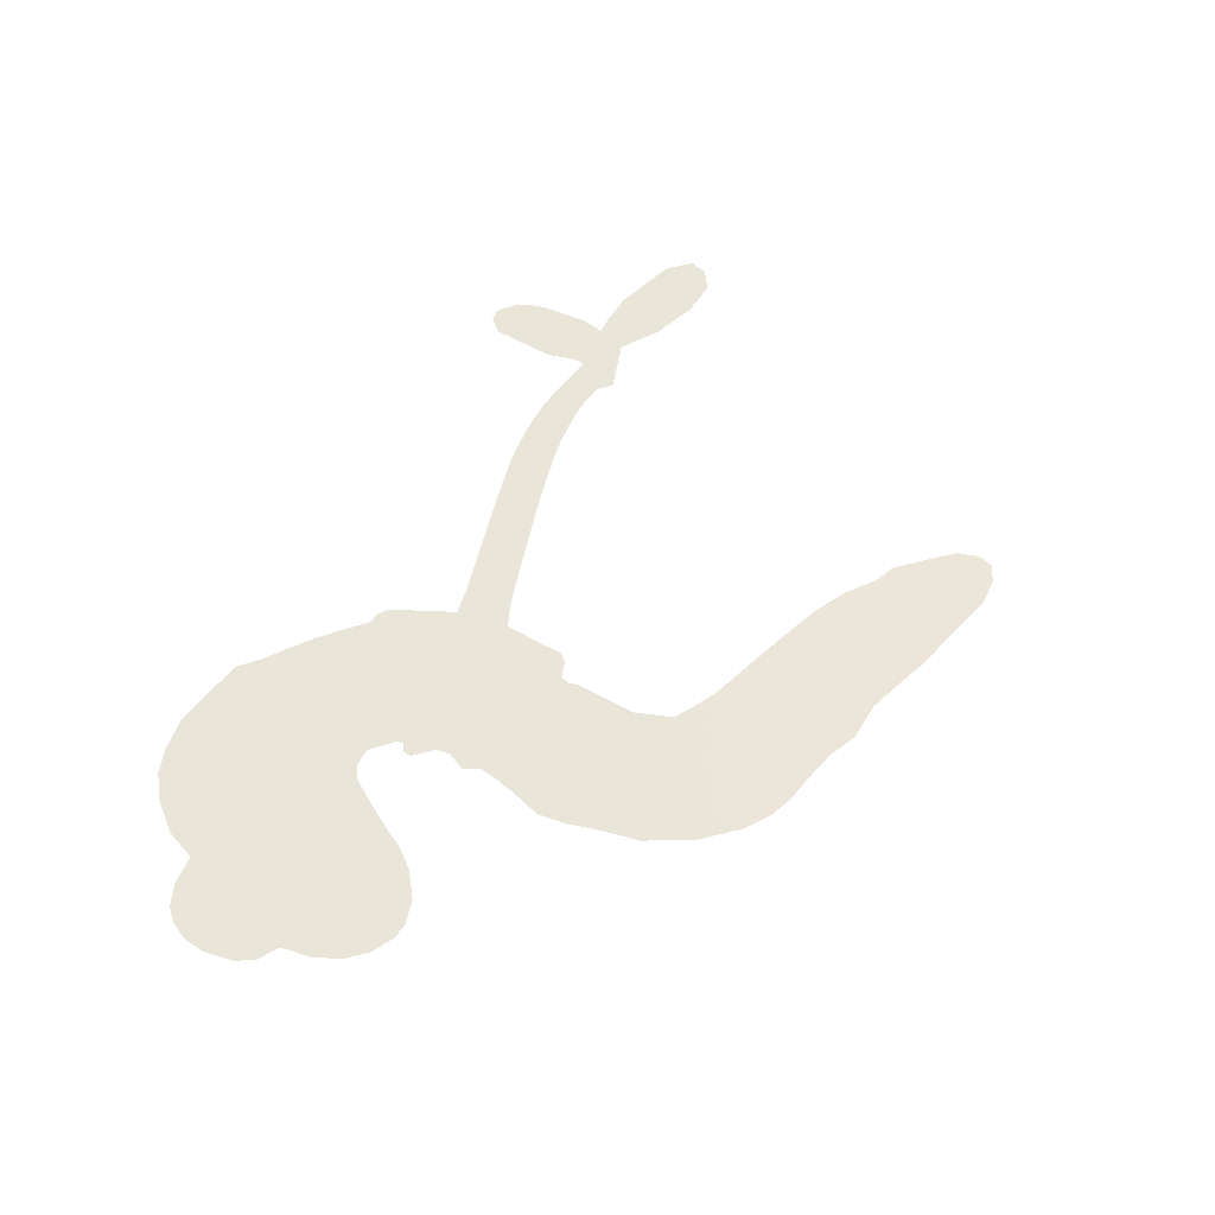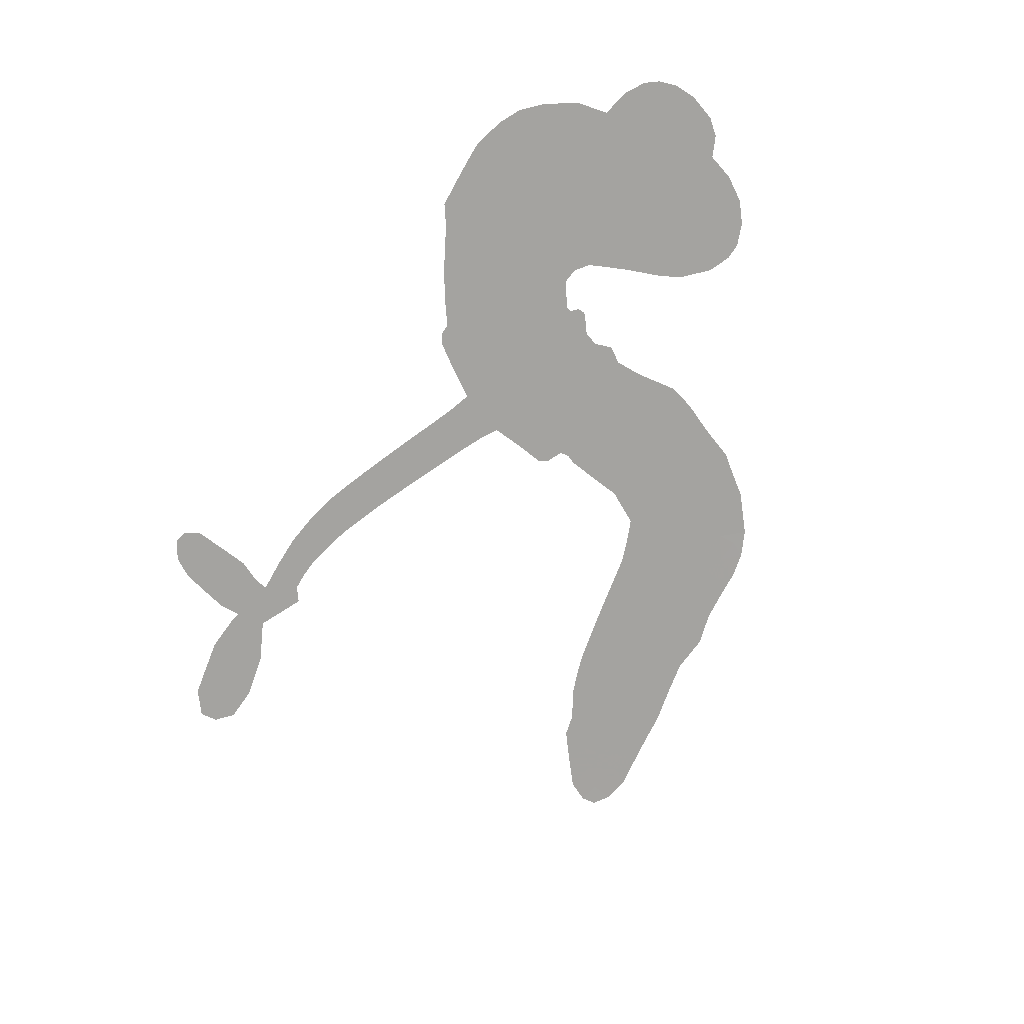
<metadata>
{"format":"obj","ext":"obj","renderer":"f3d","projection":"perspective","resolution":1024,"background":"white","views":[{"elev":57.7,"azim":-74.1,"up":"+Z"},{"elev":-73.0,"azim":-141.6,"up":"+Z"}]}
</metadata>
<code>
v -3752 773.2 0.2257
v -3763 823.5 0.2142
v -3761 874.3 0.1893
v -3790 902.6 0.1564
v -3802 936.6 0.1258
v -3801 989.2 0
v -3788 1026 0.102
v -3767 1053 0.135
v -3743 1069 0.1547
v -3702 1076 0.1819
v -3651 1069 0.2241
v -3621 1116 0.2597
v -3570 1155 0.2811
v -3522 1177 0.2947
v -3480 1182 0.3046
v -3419 1177 0.3194
v -3295 1127 0.357
v -3270 1090 0.3705
v -3148 936.1 0.4716
v -3130 929.8 0.486
v -3117 915.7 0.5
v -3088 798.2 0.5272
v -2738 803.8 0.6118
v -2510 742.4 0.6795
v -2486 739.4 0.6864
v -2339 710.3 0.7179
v -2241 652.9 0.7338
v -2214 608.4 0.7382
v -2229 580.2 0.741
v -2265 564.9 0.75
v -2325 583.2 0.73
v -2395 627.8 0.7164
v -2466 701.6 0.6913
v -2477 687.3 0.6867
v -2489 679.6 0.6845
v -2513 691.1 0.6806
v -2505 734.7 0.6797
v -2503 809.4 0.6797
v -2476 915.6 0.6797
v -2451 934.1 0.6797
v -2427 931.7 0.6797
v -2403 900.2 0.6797
v -2395 859.8 0.6797
v -2407 764.4 0.6797
v -2539 674.7 0.6784
v -3092 705.9 0.5463
v -3119 601.5 0.5748
v -3135 590.4 0.5774
v -3164 588.1 0.5876
v -3172 573.2 0.6008
v -3171 557.3 0.6103
v -3197 451.5 0.669
v -3187 384 0.7013
v -3121 327.5 0.6935
v -2920 206.2 0.5832
v -2866 162.5 0.546
v -2825 115.4 0.5055
v -2792 93.48 0.4795
v -2731 -8.551 0.3786
v -2727 -47.99 0.324
v -2740 -71.42 0.25
v -2773 -80.22 0.3476
v -2819 -72.36 0.4048
v -2966 0.3251 0.5381
v -3075 66.36 0.6229
v -3139 83.32 0.662
v -3188 117.2 0.6969
v -3285 160.3 0.7854
v -3321 183.1 0.8353
v -3357 219.4 1
v -3399 290.8 0.7852
v -3425 377.3 0.7241
v -3428 503 0.6592
v -3424 551.9 0.64
v -3370 664.4 0.5732
v -3377 697.4 0.5548
v -3357 723 0.5366
v -3355 749.6 0.5138
v -3378 786 0.488
v -3374 799.7 0.4836
v -3358 805.9 0.475
v -3358 816.9 0.4601
v -3388 858.7 0.3966
v -3416 865.5 0.3579
v -3445 855.5 0.3262
v -3544 748.4 0.2586
v -3576 721.9 0.2511
v -3626 699.4 0.2439
v -3668 696.8 0.2394
v -3697 706.1 0.2368
v -3729 734.5 0.2319
v -2792 730.7 0.5994
v -2505 733 0.682
v -3334 812.4 0.4707
v -3184 588.4 0.5938
v -3183 504 0.6381
v -3356 787.3 0.4874
v -3143 903.1 0.4858
v -3107 651.8 0.5622
v -2652 725.7 0.6359
v -2478 721.5 0.688
v -2586 712.2 0.6569
v -2556 700.4 0.6682
v -3367 766.9 0.4976
v -3167 616.4 0.5788
v -2400 727.7 0.7066
v -2501 714.2 0.6836
v -2435 717.2 0.6984
v -2764 -43.32 0.3594
v -2442 897.5 0.6797
v -3337 854.1 0.4356
v -3191 552.5 0.6142
v -3338 768.9 0.5014
v -3666 751.8 0.2382
v -3728 1019 0.1552
v -3444 903.5 0.3324
v -3102 858.8 0.5019
v -3140 617.4 0.574
v -2618 784.1 0.6416
v -2562 764 0.6585
v -3210 629.2 0.5787
v -3198 917.9 0.4567
v -3312 733.4 0.5268
v -3380 907.9 0.378
v -3145 664.4 0.5604
v -2532 717 0.6737
v -3237 572.2 0.6088
v -2558 732.1 0.6633
v -2589 745.5 0.6528
v -3327 686.5 0.5563
v -2844 48.28 0.4835
v -2437 684.7 0.6798
v -2256 613.1 0.7367
v -2430 665 0.7065
v -2490 861.2 0.6797
v -3736 942.8 0.1614
v -2618 721.2 0.6462
v -2825 78.63 0.4878
v -2478 692.6 0.6796
v -2889 99.73 0.5314
v -2761 42.53 0.436
v -2802 41.68 0.4558
v -3492 1107 0.2996
v -3260 237.4 0.7746
v -3707 774.8 0.2303
v -3603 786.9 0.2508
v -3762 996.9 0.111
v -3256 833.5 0.4757
v -3247 496.2 0.6496
v -2289 681.7 0.7265
v -2401 688.9 0.709
v -3755 910.5 0.1686
v -3694 884 0.2103
v -3718 911.7 0.189
v -3653 942 0.2197
v -3695 947.8 0.1922
v -2892 -35.07 0.4788
v -2780 0.572 0.4135
v -3497 1146 0.2993
v -3346 1071 0.3529
v -3283 202.1 0.8021
v -3579 758.7 0.2536
v -3497 802.3 0.2803
v -3622 747.3 0.2454
v -3298 834.7 0.4638
v -3214 486.5 0.6517
v -3249 430.3 0.6851
v -3680 917 0.2092
v -3629 880.8 0.2398
v -3659 1005 0.2106
v -3717 980.1 0.1665
v -3539 1121 0.2852
v -3445 1133 0.3145
v -3312 1091 0.3597
v -3236 139.7 0.7377
v -3311 244.3 0.8371
v -3294 788 0.4939
v -3285 908.8 0.4282
v -3668 971.5 0.2071
v -3612 981.3 0.2406
v -3357 1153 0.3381
v -3357 882.4 0.4059
v -3246 203.1 0.7629
v -3190 241.2 0.7213
v -3302 874.3 0.4387
v -3351 1112 0.3449
v -3207 1018 0.4135
v -3332 907.4 0.4069
v -3397 1129 0.329
v -3354 980.8 0.3697
v -3286 1019 0.3864
v -3355 941.4 0.3811
v -3288 1058 0.3747
v -3300 959.1 0.4007
v -3417 958.9 0.3427
v -3238 1055 0.3907
v -3392 936.8 0.3617
v -3246 1018 0.4009
v -3263 980.9 0.408
v -3220 980 0.4239
v -3237 943 0.4322
v -3177 978 0.4395
v -3237 895.5 0.4521
v -3195 952 0.4445
v -3413 895.8 0.3566
v -3211 594.4 0.5947
v -3240 608.5 0.5908
v -3252 674.3 0.5591
v -3298 578.5 0.6117
v -2289 594.6 0.7369
v -2293 638.3 0.7299
v -2332 665.3 0.722
v -3658 811.7 0.2361
v -3641 779.3 0.2418
v -3172 816.8 0.5029
v -3724 847.1 0.211
v -3511 873.1 0.2908
v -3215 414.8 0.6893
v -3259 356.3 0.7251
v -3222 370.8 0.7096
v -3250 392.6 0.705
v -3312 409.9 0.7037
v -3287 381.9 0.7171
v -3220 301.7 0.7315
v -3352 350.8 0.7473
v -3231 336.1 0.7248
v -3275 301.9 0.7615
v -3183 331 0.71
v -3323 374.9 0.7274
v -3424 440.5 0.6901
v -3310 330.9 0.7569
v -3684 1038 0.1933
v -3694 1006 0.1846
v -3580 1117 0.2717
v -3603 1075 0.2538
v -3557 1082 0.2745
v -3575 1028 0.2617
v -3450 1180 0.3118
v -3467 1155 0.3078
v -3325 214.8 0.8842
v -3354 269.1 0.8518
v -3598 930 0.2505
v -3388 1166 0.3281
v -3430 1058 0.3236
v -3286 699.9 0.5464
v -3294 653.3 0.5721
v -3230 751 0.5222
v -3270 740.8 0.5242
v -3244 713.7 0.5395
v -3204 686.1 0.5533
v -3352 521.1 0.6463
v -2364 686.6 0.7155
v -2366 649.6 0.7185
v -2360 605.7 0.7232
v -2326 621.2 0.7269
v -3675 783.3 0.2347
v -3698 816.2 0.2253
v -3672 850 0.2266
v -3129 823.4 0.5093
v -3193 866 0.4783
v -3728 879.9 0.1974
v -3472 876.8 0.3121
v -3492 918.8 0.3038
v -3471 828.8 0.2987
v -3551 804.5 0.2655
v -3509 836.7 0.2851
v -3553 848.5 0.2703
v -3556 900.1 0.2714
v -3282 266.1 0.7878
v -3244 272.1 0.7543
v -3315 289.8 0.7952
v -3351 310 0.7847
v -3177 284 0.7124
v -3018 266.9 0.6428
v -3149 306.4 0.7002
v -3137 264.1 0.6932
v -3069 296.9 0.6703
v -3149 222.5 0.6962
v -3182 199.5 0.7136
v -3071 215.7 0.6548
v -3111 289.1 0.6848
v -3214 215.6 0.7373
v -3183 158.2 0.7058
v -3110 231 0.6767
v -3078 257.7 0.666
v -3142 131.6 0.6752
v -3041 238.1 0.6458
v -3106 174.1 0.6647
v -3009 171.4 0.6146
v -3145 182.7 0.6883
v -2969 236.8 0.6131
v -3034 201.4 0.6342
v -3063 174.3 0.6426
v -2993 207.2 0.6166
v -3081 122.3 0.6397
v -2953 165.4 0.5857
v -3155 354.5 0.7027
v -3625 1036 0.2353
v -3621 950.5 0.2374
v -3632 918.7 0.2343
v -3587 961.7 0.2548
v -3578 994.7 0.2592
v -3557 938.6 0.2708
v -3512 1012 0.2913
v -3550 973.6 0.2734
v -3512 953.9 0.2928
v -3465 956.1 0.3173
v -3442 934.8 0.3315
v -3439 1005 0.3253
v -3486 985.6 0.3044
v -3425 1098 0.3226
v -3463 1081 0.3098
v -3390 1074 0.337
v -3512 1063 0.291
v -3474 1040 0.3071
v -3393 1028 0.3424
v -3263 636.7 0.5786
v -3295 615.9 0.5919
v -3394 607.7 0.6113
v -3335 635 0.5866
v -3381 635.5 0.5936
v -3358 609.1 0.6036
v -3372 564.4 0.628
v -3226 658.2 0.5663
v -3180 657.6 0.5645
v -3162 707.2 0.5454
v -3394 524.4 0.6483
v -3360 404 0.7103
v -3732 803.9 0.2217
v -3137 863.3 0.4951
v -3228 856.9 0.472
v -3264 872.2 0.4535
v -3215 809.1 0.4968
v -3172 890.4 0.4769
v -3520 775.4 0.2675
v -3522 901.3 0.2876
v -3594 895.6 0.2543
v -3598 852.9 0.2533
v -3636 842.9 0.2406
v -3114 108.3 0.6543
v -3035 134.1 0.6182
v -3605 1012 0.2449
v -3547 1051 0.2761
v -3401 992.7 0.3446
v -3333 556 0.6271
v -3296 516.2 0.6437
v -3409 580 0.6271
v -3128 703.6 0.5475
v -3108 752.6 0.5353
v -3195 731.1 0.5342
v -3155 762 0.5264
v -3164 849.5 0.4925
v -3252 789.6 0.4999
v -3584 819.8 0.2572
v -3049 96.53 0.6153
v -3020 33.91 0.5793
v -2976 89.89 0.5739
v -3047 50.26 0.6006
v -3015 73.6 0.5895
v -2981 48.67 0.5625
v -3008 108.5 0.5968
v -2974 131.3 0.5858
v -2928 62.56 0.538
v -2928 125.5 0.561
v -2893 137.9 0.5482
v -2861 119.3 0.525
v -2892 184.5 0.5649
v -2940 722.4 0.5668
v -2913 801.6 0.5732
v -3127 784.9 0.5228
v -3191 774.6 0.5162
v -2948 32.15 0.5385
v -2895 18.91 0.5021
v -2928 -17.13 0.5102
v -2829 0.351 0.4493
v -2918 163.7 0.569
v -3016 716.9 0.5522
v -2860 17.19 0.4787
v -2855 -53.5 0.4437
v -2859 -18.23 0.4618
v -2823 -36.01 0.4252
v -3001 798.1 0.5547
v -3079 766.2 0.5374
v -3045 796.8 0.5441
v -2442 846.5 0.6797
v -2472 826.2 0.6797
v -2458 766.4 0.6797
v -2400 814.2 0.6797
v -2437 803.1 0.6797
v -3771 959.1 0.1157
v -3225 533.6 0.6274
v -3262 538.4 0.6288
v -3315 994.6 0.3826
v -3329 1033 0.3671
v -3271 937.9 0.4213
v -3411 334.4 0.7518
v -3388 365.2 0.7348
v -2956 201.5 0.5978
v -3377 472.4 0.6725
v -3340 445.8 0.685
v -3290 457.1 0.6748
v -3339 484.7 0.6639
v -3259 462.9 0.6685
v -3306 484.5 0.6614
v -2942 94.62 0.5572
v -2884 58.47 0.5116
v -2859 81.42 0.5075
v -3023 759.2 0.5506
v -3054 713.2 0.5468
v -2980 743.4 0.5592
v -2957 800 0.564
v -2865 727.2 0.5828
v -2940 762.9 0.5674
v -2903 724.9 0.5747
v -2825 804 0.5922
v -2886 766 0.5786
v -2840 763.3 0.5888
v -2869 803 0.5826
v -2829 729.2 0.591
v -2500 767.6 0.6797
v -2462 724.3 0.6797
v -2423 728.3 0.6797
v -3359 1014 0.3594
v -3426 471.7 0.6737
v -3384 434.5 0.6931
v -3424 409 0.7075
v -3393 396.6 0.7149
v -3054 744.8 0.545
v -2678 797 0.6259
v -2653 765.8 0.6334
v -2720 731.7 0.6169
v -2685 730.2 0.6262
v -2701 765.8 0.6213
v -2743 764.8 0.6111
v -2781 804.5 0.6019
v -2798 769.1 0.5981
v -3212 179.4 0.7309
v -3252 169.4 0.7601
f 112 206 391
f 186 160 174
f 75 130 76
f 203 122 201
f 105 121 206
f 45 107 93
f 51 50 112
f 123 78 77
f 89 88 114
f 125 118 99
f 1 91 145
f 162 164 87
f 25 108 106
f 43 42 110
f 80 79 97
f 126 93 24
f 58 138 142
f 179 299 180
f 128 129 102
f 105 125 325
f 52 166 167
f 143 159 172
f 240 176 70
f 142 138 131
f 176 240 161
f 223 231 219
f 59 158 109
f 95 112 50
f 117 21 98
f 113 94 97
f 97 104 113
f 104 78 113
f 349 383 22
f 166 112 391
f 105 95 49
f 74 73 327
f 51 112 96
f 82 94 111
f 107 34 101
f 52 218 53
f 323 345 322
f 203 260 122
f 90 89 114
f 167 221 218
f 145 256 257
f 91 90 114
f 298 232 170
f 98 19 334
f 282 183 437
f 77 76 130
f 4 3 152
f 152 5 4
f 56 365 366
f 45 126 103
f 115 9 8
f 8 7 147
f 45 139 36
f 106 151 252
f 147 7 6
f 381 158 375
f 114 145 91
f 246 208 245
f 136 154 156
f 10 9 115
f 19 122 334
f 205 83 124
f 17 174 18
f 84 205 116
f 165 111 94
f 182 83 111
f 162 146 164
f 239 15 159
f 206 207 127
f 129 137 102
f 236 234 235
f 350 250 326
f 172 159 14
f 180 302 342
f 126 45 93
f 322 318 320
f 239 238 15
f 211 150 212
f 5 152 390
f 136 152 154
f 25 93 101
f 31 30 210
f 107 45 36
f 124 192 197
f 161 183 144
f 119 430 137
f 120 119 129
f 296 364 376
f 359 361 355
f 287 274 285
f 363 373 406
f 276 285 281
f 50 49 95
f 53 218 220
f 275 54 297
f 49 48 118
f 126 128 103
f 274 287 294
f 58 57 138
f 78 123 113
f 407 406 131
f 118 105 49
f 375 158 142
f 68 161 69
f 61 109 62
f 421 139 132
f 109 60 59
f 166 52 96
f 423 394 160
f 60 109 61
f 348 349 351
f 85 84 116
f 141 58 142
f 162 87 86
f 43 110 385
f 134 32 151
f 386 385 135
f 110 42 41
f 110 135 385
f 102 103 128
f 57 366 407
f 40 110 41
f 40 39 110
f 421 387 420
f 119 137 129
f 141 158 59
f 37 36 139
f 105 206 95
f 47 118 48
f 94 81 97
f 95 206 112
f 430 433 432
f 432 100 430
f 413 416 369
f 82 81 94
f 177 165 94
f 98 20 19
f 98 21 20
f 97 79 104
f 63 62 109
f 108 151 106
f 117 330 259
f 210 133 211
f 93 107 101
f 83 82 111
f 259 22 117
f 348 99 46
f 47 99 118
f 24 93 25
f 132 139 45
f 35 34 107
f 126 24 128
f 101 34 33
f 118 125 105
f 130 123 77
f 115 8 147
f 128 24 120
f 108 101 33
f 27 133 28
f 108 33 134
f 255 253 254
f 185 111 165
f 28 133 29
f 133 30 29
f 129 128 120
f 110 39 135
f 159 15 14
f 145 114 256
f 193 160 394
f 101 108 25
f 389 388 385
f 36 35 107
f 168 154 153
f 81 80 97
f 372 373 363
f 151 108 134
f 214 114 164
f 145 257 329
f 163 265 335
f 179 233 171
f 390 6 5
f 147 390 171
f 113 123 177
f 177 123 248
f 209 346 392
f 397 396 225
f 261 154 152
f 27 150 211
f 253 252 151
f 152 136 390
f 3 2 216
f 168 169 300
f 261 152 3
f 168 156 154
f 261 153 154
f 234 236 172
f 179 156 155
f 147 171 115
f 64 374 372
f 375 380 381
f 141 142 158
f 142 131 375
f 172 14 13
f 143 173 239
f 308 205 197
f 196 198 187
f 283 175 67
f 161 144 176
f 264 266 163
f 214 146 213
f 85 262 264
f 262 85 116
f 114 88 164
f 87 164 88
f 177 94 113
f 332 148 331
f 112 166 96
f 166 149 403
f 346 209 345
f 223 219 221
f 169 168 153
f 155 156 168
f 265 162 86
f 162 265 146
f 179 180 170
f 11 10 232
f 136 156 171
f 171 156 179
f 12 234 13
f 172 13 234
f 173 311 189
f 189 311 313
f 16 173 189
f 200 198 199
f 288 280 284
f 183 282 144
f 270 184 224
f 70 176 241
f 245 248 123
f 148 165 177
f 188 194 192
f 188 182 185
f 179 155 299
f 179 170 233
f 299 300 242
f 301 302 180
f 188 192 124
f 17 181 186
f 83 182 124
f 438 161 68
f 437 283 279
f 288 290 286
f 220 226 228
f 332 165 148
f 188 185 178
f 17 186 174
f 189 186 181
f 174 193 18
f 185 182 111
f 202 187 200
f 182 188 124
f 16 189 243
f 311 173 312
f 189 313 186
f 194 190 192
f 18 193 196
f 194 188 178
f 190 195 197
f 160 193 174
f 198 196 193
f 122 204 201
f 393 194 199
f 160 313 316
f 304 314 343
f 190 197 192
f 198 193 191
f 197 195 308
f 199 191 393
f 198 191 199
f 395 194 178
f 198 200 187
f 201 200 199
f 204 19 202
f 395 199 194
f 201 395 203
f 332 178 185
f 204 202 200
f 260 331 333
f 201 204 200
f 19 204 122
f 83 205 84
f 197 205 124
f 207 206 121
f 206 127 391
f 324 317 207
f 130 320 246
f 250 350 249
f 123 130 245
f 127 207 209
f 207 121 324
f 30 133 210
f 133 27 211
f 150 26 212
f 210 211 255
f 252 212 26
f 253 255 212
f 146 354 339
f 258 153 216
f 146 214 164
f 256 214 213
f 353 247 333
f 348 46 349
f 2 1 329
f 216 257 258
f 307 263 308
f 354 267 338
f 52 167 218
f 221 220 218
f 221 167 223
f 269 270 227
f 219 226 220
f 53 220 228
f 167 222 223
f 219 220 221
f 402 400 404
f 328 225 229
f 222 229 223
f 269 227 271
f 226 227 224
f 224 273 228
f 397 72 396
f 71 70 241
f 227 226 219
f 226 224 228
f 223 229 231
f 144 269 176
f 273 224 184
f 297 53 228
f 399 251 327
f 231 229 225
f 400 402 399
f 426 427 425
f 71 241 272
f 219 231 227
f 10 115 232
f 233 115 171
f 170 232 233
f 115 233 232
f 11 235 12
f 234 12 235
f 11 232 298
f 236 143 172
f 235 11 298
f 235 237 343
f 299 301 180
f 237 302 304
f 143 239 159
f 173 16 238
f 173 238 239
f 70 69 240
f 161 240 69
f 176 269 271
f 271 231 272
f 338 268 337
f 262 263 217
f 314 312 143
f 189 181 243
f 316 313 244
f 246 245 130
f 249 248 245
f 319 322 321
f 318 207 317
f 250 249 208
f 215 260 333
f 249 245 208
f 248 247 353
f 250 208 324
f 247 248 249
f 325 250 324
f 325 326 250
f 230 399 424
f 400 222 401
f 106 252 26
f 253 151 32
f 255 254 31
f 212 252 253
f 210 255 31
f 253 32 254
f 212 255 211
f 214 256 114
f 257 256 213
f 257 213 258
f 216 2 329
f 339 258 213
f 169 153 258
f 330 117 98
f 326 351 350
f 331 260 203
f 259 330 352
f 3 216 261
f 153 261 216
f 263 262 116
f 266 264 262
f 310 304 305
f 301 242 303
f 265 266 267
f 266 262 217
f 267 266 217
f 265 163 266
f 268 267 217
f 268 338 267
f 263 336 217
f 268 303 337
f 270 269 144
f 227 231 271
f 270 144 282
f 227 270 224
f 272 231 225
f 176 271 241
f 272 225 396
f 241 271 272
f 184 278 276
f 228 273 275
f 276 284 285
f 285 274 277
f 273 276 275
f 284 276 278
f 184 276 273
f 54 275 281
f 175 283 437
f 276 281 275
f 279 184 282
f 278 184 279
f 437 279 282
f 290 288 284
f 376 398 296
f 277 54 281
f 282 184 270
f 438 183 161
f 66 286 67
f 67 286 283
f 279 290 278
f 284 280 285
f 285 280 287
f 277 281 285
f 340 65 295
f 278 290 284
f 292 287 280
f 294 287 292
f 340 286 66
f 341 293 295
f 292 280 293
f 358 359 355
f 279 283 290
f 286 290 283
f 293 280 288
f 291 294 398
f 294 292 289
f 295 293 288
f 289 292 293
f 294 289 296
f 294 291 274
f 340 288 286
f 293 341 289
f 361 362 341
f 365 376 364
f 342 170 180
f 275 297 228
f 237 235 298
f 300 299 155
f 301 299 242
f 168 300 155
f 337 300 169
f 242 337 303
f 342 302 237
f 305 301 303
f 311 312 244
f 336 303 268
f 307 310 306
f 301 305 302
f 305 303 306
f 303 336 306
f 304 302 305
f 307 306 263
f 305 306 310
f 308 263 116
f 307 195 309
f 308 116 205
f 195 307 308
f 309 344 316
f 309 244 315
f 307 309 310
f 315 310 309
f 312 173 143
f 313 311 244
f 314 143 236
f 315 312 314
f 244 309 316
f 186 313 160
f 343 314 236
f 315 314 304
f 315 304 310
f 244 312 315
f 344 309 195
f 393 394 423
f 208 246 317
f 318 317 246
f 75 320 130
f 207 318 209
f 323 251 345
f 320 318 246
f 320 321 322
f 322 319 323
f 320 75 321
f 318 322 209
f 347 74 323
f 327 323 74
f 317 324 208
f 325 324 121
f 105 325 121
f 326 325 125
f 348 326 125
f 350 247 249
f 230 425 399
f 323 327 251
f 427 397 328
f 73 399 327
f 145 329 1
f 216 329 257
f 334 330 98
f 215 352 260
f 332 331 203
f 331 148 333
f 178 332 203
f 332 185 165
f 353 333 148
f 371 247 350
f 122 260 334
f 334 260 352
f 336 263 306
f 265 86 335
f 268 217 336
f 300 337 242
f 337 169 338
f 169 258 339
f 265 354 146
f 146 339 213
f 169 339 338
f 65 340 66
f 288 340 295
f 65 355 295
f 341 295 355
f 237 298 342
f 170 342 298
f 235 343 236
f 304 343 237
f 195 190 344
f 423 344 190
f 346 345 251
f 322 345 209
f 399 425 400
f 391 392 149
f 99 348 125
f 323 319 347
f 413 410 368
f 259 370 22
f 215 351 370
f 326 348 351
f 371 333 247
f 370 351 349
f 371 215 333
f 259 352 215
f 334 352 330
f 148 177 353
f 248 353 177
f 267 354 265
f 339 354 338
f 360 363 357
f 289 341 362
f 357 359 360
f 358 356 359
f 364 140 365
f 360 359 356
f 355 65 358
f 361 359 357
f 356 64 360
f 364 405 140
f 361 357 362
f 355 361 341
f 357 363 405
f 289 362 296
f 360 64 372
f 374 157 373
f 296 362 364
f 362 357 405
f 366 365 140
f 398 376 55
f 366 140 407
f 56 366 57
f 417 415 418
f 365 56 367
f 428 384 383
f 22 370 349
f 215 370 259
f 350 351 371
f 215 371 351
f 373 157 380
f 363 360 372
f 378 375 131
f 373 378 406
f 372 374 373
f 381 380 379
f 365 367 376
f 55 376 367
f 377 410 408
f 46 383 349
f 406 378 131
f 373 380 378
f 63 381 379
f 380 375 378
f 157 379 380
f 63 109 381
f 158 381 109
f 408 382 384
f 22 383 384
f 386 135 38
f 377 408 428
f 428 46 409
f 385 386 389
f 387 386 38
f 389 44 388
f 421 420 37
f 422 44 387
f 386 387 389
f 43 385 388
f 44 389 387
f 171 390 136
f 6 390 147
f 392 391 127
f 166 391 149
f 209 392 127
f 149 392 346
f 394 393 191
f 190 194 393
f 193 394 191
f 423 160 316
f 203 395 178
f 199 395 201
f 272 396 71
f 222 328 229
f 328 397 225
f 291 398 55
f 294 296 398
f 400 328 222
f 401 222 167
f 399 402 251
f 167 403 401
f 404 149 346
f 404 400 401
f 346 251 402
f 166 403 167
f 404 403 149
f 404 401 403
f 346 402 404
f 140 405 363
f 362 405 364
f 407 131 138
f 363 406 140
f 407 138 57
f 140 406 407
f 410 377 368
f 413 411 410
f 428 408 384
f 382 408 410
f 413 414 416
f 382 410 411
f 369 411 413
f 416 414 412
f 436 434 435
f 413 368 414
f 417 416 412
f 92 436 419
f 418 369 416
f 417 419 436
f 139 421 37
f 417 418 416
f 417 412 419
f 387 38 420
f 422 421 132
f 344 423 316
f 421 422 387
f 393 423 190
f 72 397 427
f 399 73 424
f 400 425 328
f 425 427 328
f 425 230 426
f 72 427 426
f 46 428 383
f 377 428 409
f 119 429 430
f 137 430 100
f 432 433 431
f 429 23 433
f 434 431 433
f 433 430 429
f 434 433 23
f 415 417 436
f 92 431 434
f 434 436 92
f 434 23 435
f 415 436 435
f 437 183 438
f 68 175 438
f 437 438 175

</code>
